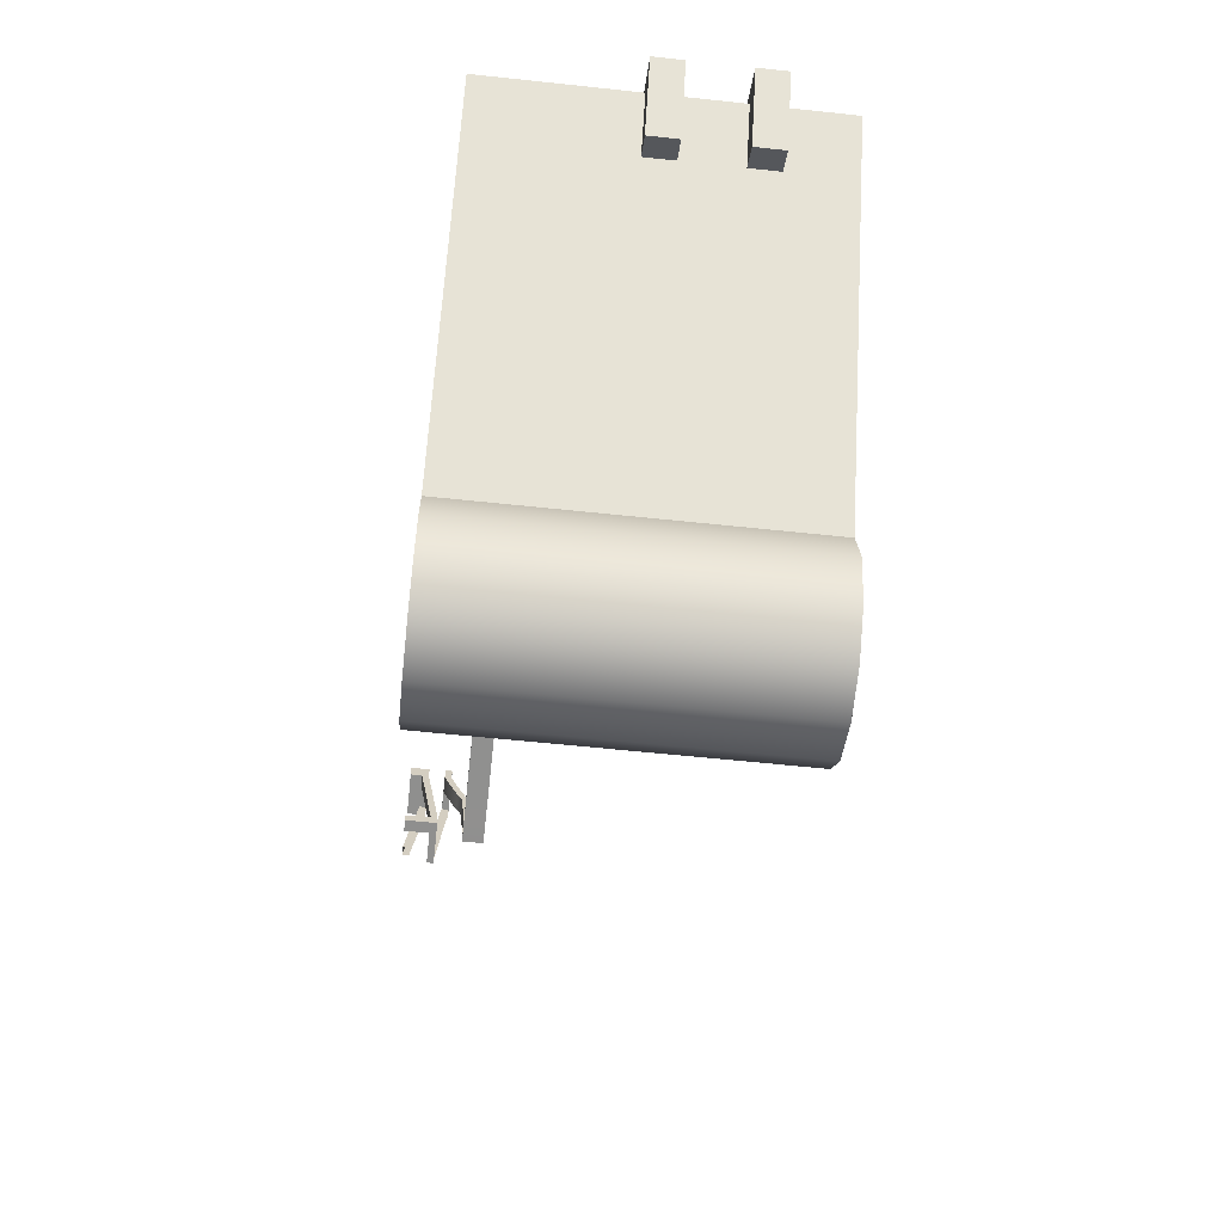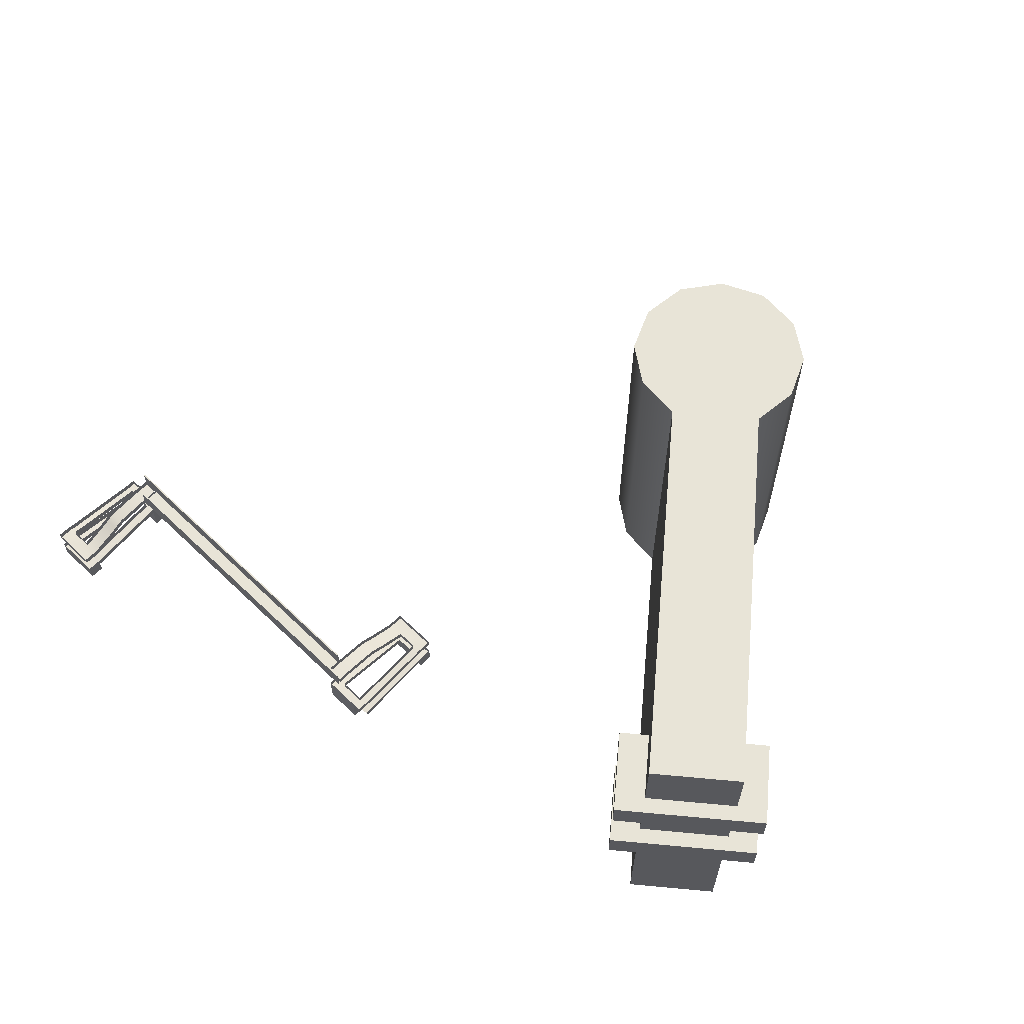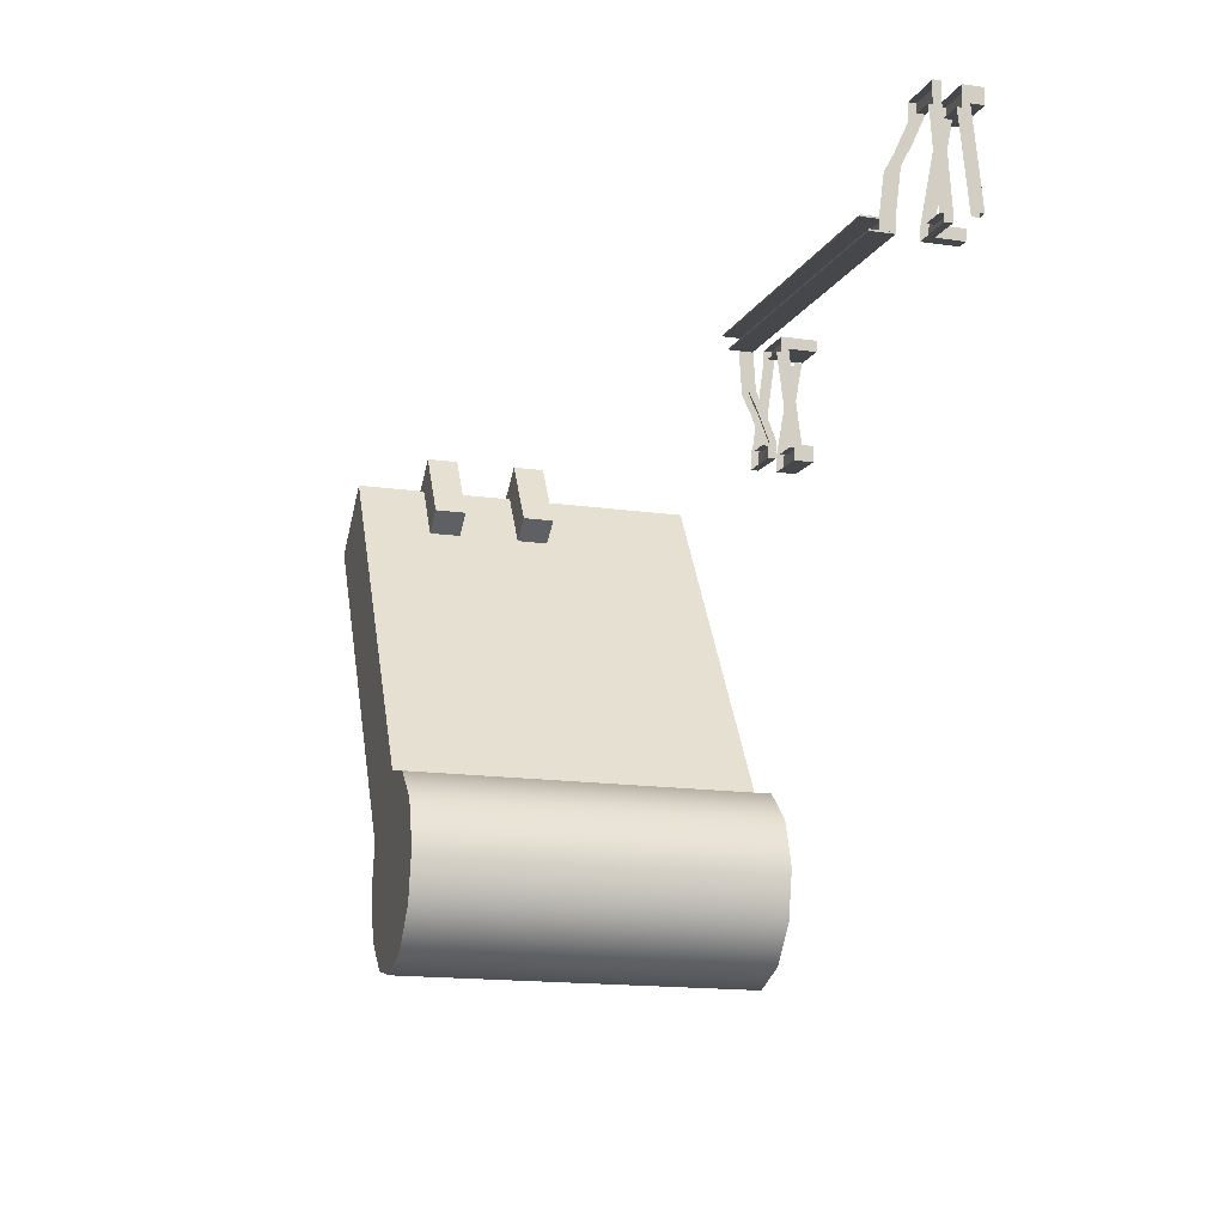
<metadata>
{"format":"obj","ext":"obj","renderer":"f3d","projection":"perspective","resolution":1024,"background":"white","views":[{"elev":-59.0,"azim":83.7,"up":"+Z"},{"elev":61.3,"azim":38.2,"up":"+Y"},{"elev":-16.6,"azim":-105.8,"up":"+Z"}]}
</metadata>
<code>
o UAQ
v -189.3 -0.1666 -88.79
v -194.8 -0.1666 -93.76
v -202 -0.1666 -95.33
v -209 -0.1666 -93.06
v -214 -0.1666 -87.58
v -215.6 -0.1666 -80.34
v -213.3 -0.1666 -73.29
v -207.8 -0.1666 -68.32
v -200.6 -0.1666 -66.75
v -188.6 -0.1666 -74.5
v -187 -0.1666 -81.74
v -189.3 52.91 -88.79
v -194.8 52.91 -93.76
v -202 52.91 -95.33
v -209 52.91 -93.06
v -214 52.91 -87.58
v -215.6 52.91 -80.34
v -213.3 52.91 -73.29
v -207.8 52.91 -68.32
v -200.6 52.91 -66.75
v -193.5 52.91 -69.02
v -188.6 52.91 -74.5
v -187 52.91 -81.74
v -165.9 52.91 -12.98
v -165.9 -0.1666 -12.98
v -159.9 -0.1666 -16.85
v -159.9 52.91 -16.85
v -153.9 -0.1666 -20.72
v -153.9 52.91 -20.72
v -155.7 37.71 -32.05
v -155.7 42.46 -32.05
v -148.7 42.46 -21.24
v -148.7 37.71 -21.24
v -175.5 37.71 -19.27
v -175.5 42.46 -19.27
v -168.6 42.46 -8.456
v -168.6 37.71 -8.456
v -155.7 23.69 -32.05
v -155.7 28.45 -32.05
v -148.7 28.45 -21.24
v -148.7 23.69 -21.24
v -175.5 23.69 -19.27
v -175.5 28.45 -19.27
v -168.6 28.45 -8.456
v -168.6 23.69 -8.456
v -194.8 47.07 -93.76
v -189.3 47.07 -88.79
v -202 47.07 -95.33
v -209 47.07 -93.06
v -214 47.07 -87.58
v -215.6 47.07 -80.34
v -213.3 47.07 -73.29
v -207.8 47.07 -68.32
v -200.6 47.07 -66.75
v -187 47.07 -81.74
v -188.6 47.07 -74.5
v -165.9 47.07 -12.98
v -153.9 47.07 -20.72
v -159.9 47.07 -16.85
g Default
f 12 13 14 15 16 17 18 19 20 21 22 23
f 27 21 20 24
f 29 22 21 27
f 30 31 32 33
f 34 35 31 30
f 35 36 32 31
f 36 37 33 32
f 37 34 30 33
f 34 37 36 35
f 38 39 40 41
f 42 43 39 38
f 43 44 40 39
f 44 45 41 40
f 45 42 38 41
f 42 45 44 43
f 2 46 47 1
f 46 13 12 47
f 3 48 46 2
f 48 14 13 46
f 4 49 48 3
f 49 15 14 48
f 5 50 49 4
f 50 16 15 49
f 6 51 50 5
f 51 17 16 50
f 7 52 51 6
f 52 18 17 51
f 8 53 52 7
f 53 19 18 52
f 9 54 53 8
f 54 20 19 53
f 11 55 56 10
f 55 23 22 56
f 1 47 55 11
f 47 12 23 55
f 57 24 20 54
f 56 22 29 58
f 59 27 24 57
f 58 29 27 59
f 25 57 54 9
f 10 56 58 28
f 26 59 57 25
f 28 58 59 26
o Puente
v -229.8 9.219 -10.93
v -230.1 9.219 -7.97
v -278.2 9.219 -13.19
v -277.9 9.219 -16.15
v -229.8 9.748 -10.93
v -277.9 9.748 -16.15
v -278.2 9.748 -13.19
v -230.1 9.748 -7.97
v -229.8 9.748 -10.69
v -229.8 9.219 -10.69
v -230.1 9.748 -8.207
v -230.1 9.219 -8.207
v -277.9 9.219 -15.91
v -277.9 9.748 -15.91
v -278.1 9.219 -13.42
v -278.1 9.748 -13.42
v -277.9 12.65 -16.15
v -277.9 12.65 -15.91
v -229.8 12.65 -10.69
v -229.8 12.65 -10.93
v -278.1 12.65 -13.42
v -278.2 12.65 -13.19
v -230.1 12.65 -7.97
v -230.1 12.65 -8.207
v -279.4 9.219 -16.34
v -279.4 9.219 -16.1
v -279.4 9.748 -16.1
v -279.4 9.748 -16.34
v -279.7 9.219 -13.62
v -279.7 9.219 -13.38
v -279.7 9.748 -13.38
v -279.7 9.748 -13.62
v -279.4 12.65 -16.34
v -279.4 12.65 -16.1
v -279.7 12.65 -13.62
v -279.7 12.65 -13.38
v -282.2 9.219 -16.64
v -282.2 9.219 -16.4
v -282.2 9.748 -16.4
v -282.2 9.748 -16.64
v -282.2 12.65 -16.64
v -282.2 12.65 -16.4
v -227.2 9.748 -7.892
v -227.2 9.748 -7.655
v -227.2 9.219 -7.655
v -227.2 9.219 -7.892
v -227.2 12.65 -7.655
v -227.2 12.65 -7.892
g Default
f 64 60 63 65
f 66 62 61 67
f 64 68 69 60
f 68 70 71 69
f 60 69 72 63
f 69 71 74 72
f 71 61 62 74
f 73 75 70 68
f 79 64 65 76
f 77 73 68 78
f 78 68 64 79
f 83 70 75 80
f 81 66 67 82
f 76 77 78 79
f 80 81 82 83
f 87 65 63 84
f 84 63 72 85
f 88 74 62 89
f 89 62 66 90
f 93 77 76 92
f 92 76 65 87
f 86 73 77 93
f 95 81 80 94
f 94 80 75 91
f 90 66 81 95
f 91 75 73 86
f 85 72 74 88
f 88 89 90 91
f 94 91 90 95
f 91 86 85 88
f 99 87 84 96
f 96 84 85 97
f 97 85 86 98
f 101 93 92 100
f 100 92 87 99
f 98 86 93 101
f 96 97 98 99
f 100 99 98 101
f 105 71 70 102
f 103 67 61 104
f 104 61 71 105
f 107 83 82 106
f 106 82 67 103
f 102 70 83 107
f 102 103 104 105
f 106 103 102 107
o Escaleras
v -279.5 9.143 -16.09
v -279.7 9.143 -13.47
v -282.5 9.143 -13.76
v -282.2 9.143 -16.39
v -283.1 8.599 -7.965
v -280.4 8.599 -7.67
v -283.2 7.889 -6.593
v -280.5 7.889 -6.298
v -283.4 7.316 -5.486
v -280.6 7.316 -5.19
v -283.8 5.473 -1.133
v -281.1 5.473 -0.8371
v -284.1 5.504 1.304
v -281.4 5.504 1.6
v -287.1 5.473 -1.485
v -287.3 5.504 0.9522
v -288.6 5.473 -1.651
v -288.9 5.504 0.7864
v -286.9 5.201 -2.751
v -288.5 5.201 -2.916
v -285.6 3.886 -14.91
v -287.1 3.886 -15.08
v -285.4 3.886 -16.54
v -287 3.886 -16.71
v -281.7 3.886 -14.48
v -281.5 3.886 -16.12
v -279.7 3.886 -14.27
v -279.5 3.886 -15.9
v -283.1 1.71 -0.9427
v -281.2 1.71 -0.7307
v -283.4 1.71 1.34
v -281.4 1.71 1.552
v -287.1 1.71 -1.369
v -287.3 1.71 0.9129
v -288.6 1.71 -1.534
v -288.8 1.71 0.7484
v -285.6 -0.2091 -14.86
v -287.1 -0.2091 -15.02
v -282.2 10.26 -16.39
v -282.5 10.26 -13.76
v -283.1 9.718 -7.965
v -283.2 9.007 -6.593
v -283.4 8.434 -5.486
v -283.8 6.592 -1.133
v -287.1 6.592 -1.485
v -286.9 6.32 -2.751
v -285.6 5.005 -14.91
v -281.7 5.005 -14.48
v -283.1 2.829 -0.9427
v -287.1 2.829 -1.369
v -285.6 0.9092 -14.86
v -279.7 10.26 -13.47
v -279.5 10.26 -16.09
v -280.4 9.718 -7.67
v -280.5 9.007 -6.298
v -280.6 8.434 -5.19
v -281.1 6.592 -0.8371
v -281.4 6.622 1.6
v -284.1 6.622 1.304
v -287.3 6.622 0.9522
v -288.9 6.622 0.7864
v -288.6 6.592 -1.651
v -288.5 6.32 -2.916
v -287.1 5.005 -15.08
v -287 5.005 -16.71
v -285.4 5.005 -16.54
v -281.5 5.005 -16.12
v -279.5 5.005 -15.9
v -279.7 5.005 -14.27
v -281.2 2.829 -0.7307
v -281.4 2.829 1.552
v -283.4 2.829 1.34
v -287.3 2.829 0.9129
v -288.8 2.829 0.7484
v -288.6 2.829 -1.534
v -287.1 0.9092 -15.02
v -279.5 9.143 -16.09
v -282.2 9.143 -16.39
v -282.5 9.143 -13.76
v -279.7 9.143 -13.47
v -283.1 8.599 -7.965
v -280.4 8.599 -7.67
v -283.2 7.889 -6.593
v -280.5 7.889 -6.298
v -283.4 7.316 -5.486
v -280.6 7.316 -5.19
v -283.8 5.473 -1.133
v -281.1 5.473 -0.8371
v -284.1 5.504 1.304
v -281.4 5.504 1.6
v -287.1 5.473 -1.485
v -287.3 5.504 0.9522
v -288.6 5.473 -1.651
v -288.9 5.504 0.7864
v -286.9 5.201 -2.751
v -288.5 5.201 -2.916
v -285.6 3.886 -14.91
v -287.1 3.886 -15.08
v -285.4 3.886 -16.54
v -287 3.886 -16.71
v -281.7 3.886 -14.48
v -281.5 3.886 -16.12
v -279.7 3.886 -14.27
v -279.5 3.886 -15.9
v -283.1 1.71 -0.9427
v -281.2 1.71 -0.7307
v -283.4 1.71 1.34
v -281.4 1.71 1.552
v -287.1 1.71 -1.369
v -287.3 1.71 0.9129
v -288.6 1.71 -1.534
v -288.8 1.71 0.7484
v -285.6 -0.2091 -14.86
v -287.1 -0.2091 -15.02
v -282.5 10.26 -13.76
v -282.2 10.26 -16.39
v -283.1 9.718 -7.965
v -283.2 9.007 -6.593
v -283.4 8.434 -5.486
v -283.8 6.592 -1.133
v -287.1 6.592 -1.485
v -286.9 6.32 -2.751
v -285.6 5.005 -14.91
v -281.7 5.005 -14.48
v -283.1 2.829 -0.9427
v -287.1 2.829 -1.369
v -285.6 0.9092 -14.86
v -279.5 10.26 -16.09
v -279.7 10.26 -13.47
v -280.4 9.718 -7.67
v -280.5 9.007 -6.298
v -280.6 8.434 -5.19
v -281.1 6.592 -0.8371
v -281.4 6.622 1.6
v -284.1 6.622 1.304
v -287.3 6.622 0.9522
v -288.9 6.622 0.7864
v -288.6 6.592 -1.651
v -288.5 6.32 -2.916
v -287.1 5.005 -15.08
v -287 5.005 -16.71
v -285.4 5.005 -16.54
v -281.5 5.005 -16.12
v -279.5 5.005 -15.9
v -279.7 5.005 -14.27
v -281.2 2.829 -0.7307
v -281.4 2.829 1.552
v -283.4 2.829 1.34
v -287.3 2.829 0.9129
v -288.8 2.829 0.7484
v -288.6 2.829 -1.534
v -287.1 0.9092 -15.02
v -230.1 9.143 -8.387
v -229.8 9.143 -10.61
v -227.1 9.143 -10.32
v -227.4 9.143 -8.091
v -226.5 8.599 -16.11
v -229.2 8.599 -16.41
v -226.3 7.889 -17.48
v -229.1 7.889 -17.78
v -226.2 7.316 -18.59
v -228.9 7.316 -18.89
v -225.7 5.473 -22.95
v -228.5 5.473 -23.24
v -225.5 5.504 -25.38
v -228.2 5.504 -25.68
v -222.5 5.473 -22.59
v -222.2 5.504 -25.03
v -221 5.473 -22.43
v -220.7 5.504 -24.86
v -222.6 5.201 -21.33
v -221.1 5.201 -21.16
v -224 3.886 -9.165
v -222.4 3.886 -9
v -224.1 3.886 -7.533
v -222.6 3.886 -7.367
v -227.9 3.886 -9.595
v -228.1 3.886 -7.962
v -229.9 3.886 -9.807
v -230 3.886 -8.174
v -226.4 1.71 -23.14
v -228.4 1.71 -23.35
v -226.2 1.71 -25.42
v -228.1 1.71 -25.63
v -222.5 1.71 -22.71
v -222.3 1.71 -24.99
v -221 1.71 -22.54
v -220.7 1.71 -24.83
v -224 -0.2091 -9.222
v -222.5 -0.2091 -9.057
v -227.4 10.26 -8.091
v -227.1 10.26 -10.32
v -226.5 9.718 -16.11
v -226.3 9.007 -17.48
v -226.2 8.434 -18.59
v -225.7 6.592 -22.95
v -222.5 6.592 -22.59
v -222.6 6.32 -21.33
v -224 5.005 -9.165
v -227.9 5.005 -9.595
v -226.4 2.829 -23.14
v -222.5 2.829 -22.71
v -224 0.9092 -9.222
v -229.8 10.26 -10.61
v -230.1 10.26 -8.387
v -229.2 9.718 -16.41
v -229.1 9.007 -17.78
v -228.9 8.434 -18.89
v -228.5 6.592 -23.24
v -228.2 6.622 -25.68
v -225.5 6.622 -25.38
v -222.2 6.622 -25.03
v -220.7 6.622 -24.86
v -221 6.592 -22.43
v -221.1 6.32 -21.16
v -222.4 5.005 -9
v -222.6 5.005 -7.367
v -224.1 5.005 -7.533
v -228.1 5.005 -7.962
v -230 5.005 -8.174
v -229.9 5.005 -9.807
v -228.4 2.829 -23.35
v -228.1 2.829 -25.63
v -226.2 2.829 -25.42
v -222.3 2.829 -24.99
v -220.7 2.829 -24.83
v -221 2.829 -22.54
v -222.5 0.9092 -9.057
v -230.1 9.143 -8.387
v -227.4 9.143 -8.091
v -227.1 9.143 -10.32
v -229.8 9.143 -10.61
v -226.5 8.599 -16.11
v -229.2 8.599 -16.41
v -226.3 7.889 -17.48
v -229.1 7.889 -17.78
v -226.2 7.316 -18.59
v -228.9 7.316 -18.89
v -225.7 5.473 -22.95
v -228.5 5.473 -23.24
v -225.5 5.504 -25.38
v -228.2 5.504 -25.68
v -222.5 5.473 -22.59
v -222.2 5.504 -25.03
v -221 5.473 -22.43
v -220.7 5.504 -24.86
v -222.6 5.201 -21.33
v -221.1 5.201 -21.16
v -224 3.886 -9.165
v -222.4 3.886 -9
v -224.1 3.886 -7.533
v -222.6 3.886 -7.367
v -227.9 3.886 -9.595
v -228.1 3.886 -7.962
v -229.9 3.886 -9.807
v -230 3.886 -8.174
v -226.4 1.71 -23.14
v -228.4 1.71 -23.35
v -226.2 1.71 -25.42
v -228.1 1.71 -25.63
v -222.5 1.71 -22.71
v -222.3 1.71 -24.99
v -221 1.71 -22.54
v -220.7 1.71 -24.83
v -224 -0.2091 -9.222
v -222.5 -0.2091 -9.057
v -227.1 10.26 -10.32
v -227.4 10.26 -8.091
v -226.5 9.718 -16.11
v -226.3 9.007 -17.48
v -226.2 8.434 -18.59
v -225.7 6.592 -22.95
v -222.5 6.592 -22.59
v -222.6 6.32 -21.33
v -224 5.005 -9.165
v -227.9 5.005 -9.595
v -226.4 2.829 -23.14
v -222.5 2.829 -22.71
v -224 0.9092 -9.222
v -230.1 10.26 -8.387
v -229.8 10.26 -10.61
v -229.2 9.718 -16.41
v -229.1 9.007 -17.78
v -228.9 8.434 -18.89
v -228.5 6.592 -23.24
v -228.2 6.622 -25.68
v -225.5 6.622 -25.38
v -222.2 6.622 -25.03
v -220.7 6.622 -24.86
v -221 6.592 -22.43
v -221.1 6.32 -21.16
v -222.4 5.005 -9
v -222.6 5.005 -7.367
v -224.1 5.005 -7.533
v -228.1 5.005 -7.962
v -230 5.005 -8.174
v -229.9 5.005 -9.807
v -228.4 2.829 -23.35
v -228.1 2.829 -25.63
v -226.2 2.829 -25.42
v -222.3 2.829 -24.99
v -220.7 2.829 -24.83
v -221 2.829 -22.54
v -222.5 0.9092 -9.057
v -281.7 -0.1638 -14.48
v -281.5 -0.1638 -16.12
v -279.5 -0.1638 -15.9
v -279.7 -0.1638 -14.27
v -224 -0.2696 -9.165
v -224.1 -0.2696 -7.533
v -228.1 -0.2696 -7.962
v -227.9 -0.2696 -9.595
v -230 -0.2696 -8.174
v -229.9 -0.2696 -9.807
v -283.1 -0.1789 -0.9427
v -281.2 -0.1789 -0.7307
v -281.4 -0.1789 1.552
v -283.4 -0.1789 1.34
v -287.3 -0.1789 0.9129
v -287.1 -0.1789 -1.369
v -288.8 -0.1789 0.7484
v -288.6 -0.1789 -1.534
v -226.4 -0.0429 -23.14
v -228.4 -0.0429 -23.35
v -228.1 -0.0429 -25.63
v -226.2 -0.0429 -25.42
v -222.3 -0.0429 -24.99
v -222.5 -0.0429 -22.71
v -220.7 -0.0429 -24.83
v -221 -0.0429 -22.54
g Default
f 221 218 258 259
f 218 219 257 258
f 219 217 256 257
f 217 214 255 256
f 214 215 254 255
f 215 213 253 254
f 213 210 252 253
f 210 211 251 252
f 211 209 250 251
f 209 206 249 250
f 206 207 248 249
f 207 205 247 248
f 205 203 246 247
f 203 200 245 246
f 200 201 244 245
f 201 199 243 244
f 199 196 242 243
f 196 197 241 242
f 197 195 240 241
f 195 193 239 240
f 193 191 238 239
f 191 189 237 238
f 189 187 236 237
f 187 184 235 236
f 216 220 234 233
f 212 216 233 232
f 208 212 232 231
f 204 208 231 230
f 202 204 230 229
f 198 202 229 228
f 194 198 228 227
f 192 194 227 226
f 190 192 226 225
f 188 190 225 224
f 186 188 224 222
f 185 186 222 223
f 216 220 221 218
f 216 218 219 217
f 212 216 217 214
f 212 214 215 213
f 208 212 213 210
f 208 210 211 209
f 204 208 209 206
f 204 206 207 205
f 202 204 205 203
f 198 202 203 200
f 198 200 201 199
f 194 198 199 196
f 194 196 197 195
f 192 194 195 193
f 190 192 193 191
f 188 190 191 189
f 186 188 189 187
f 184 185 186 187
f 185 184 108 111
f 108 109 110 111
f 110 109 113 112
f 112 113 115 114
f 114 115 117 116
f 116 117 119 118
f 118 119 121 120
f 118 120 123 122
f 122 123 125 124
f 122 124 127 126
f 126 127 129 128
f 128 129 131 130
f 128 130 133 132
f 132 134 137 136
f 221 220 144 145
f 140 142 145 144
f 223 222 147 146
f 185 223 146 111
f 111 146 147 110
f 222 224 148 147
f 110 147 148 112
f 224 225 149 148
f 112 148 149 114
f 225 226 150 149
f 114 149 150 116
f 226 227 151 150
f 116 150 151 118
f 227 228 152 151
f 118 151 152 122
f 228 229 153 152
f 122 152 153 126
f 229 230 154 153
f 126 153 154 128
f 230 231 155 154
f 128 154 155 132
f 231 232 156 155
f 132 155 156 136
f 232 233 157 156
f 136 156 157 140
f 234 220 144 158
f 233 234 158 157
f 140 157 158 144
f 235 184 108 160
f 236 235 160 159
f 109 159 160 108
f 237 236 159 161
f 113 161 159 109
f 238 237 161 162
f 115 162 161 113
f 239 238 162 163
f 117 163 162 115
f 240 239 163 164
f 119 164 163 117
f 241 240 164 165
f 121 165 164 119
f 242 241 165 166
f 120 166 165 121
f 243 242 166 167
f 123 167 166 120
f 244 243 167 168
f 125 168 167 123
f 245 244 168 169
f 124 169 168 125
f 246 245 169 170
f 127 170 169 124
f 247 246 170 171
f 129 171 170 127
f 248 247 171 172
f 131 172 171 129
f 249 248 172 173
f 130 173 172 131
f 250 249 173 174
f 133 174 173 130
f 251 250 174 175
f 135 175 174 133
f 252 251 175 176
f 134 176 175 135
f 253 252 176 177
f 137 177 176 134
f 254 253 177 178
f 139 178 177 137
f 255 254 178 179
f 138 179 178 139
f 256 255 179 180
f 141 180 179 138
f 257 256 180 181
f 143 181 180 141
f 258 257 181 182
f 142 182 181 143
f 259 258 182 183
f 221 259 183 145
f 145 183 182 142
f 373 370 410 411
f 370 371 409 410
f 371 369 408 409
f 369 366 407 408
f 366 367 406 407
f 367 365 405 406
f 365 362 404 405
f 362 363 403 404
f 363 361 402 403
f 361 358 401 402
f 358 359 400 401
f 359 357 399 400
f 357 355 398 399
f 355 352 397 398
f 352 353 396 397
f 353 351 395 396
f 351 348 394 395
f 348 349 393 394
f 349 347 392 393
f 347 345 391 392
f 345 343 390 391
f 343 341 389 390
f 341 339 388 389
f 339 336 387 388
f 368 372 386 385
f 364 368 385 384
f 360 364 384 383
f 356 360 383 382
f 354 356 382 381
f 350 354 381 380
f 346 350 380 379
f 344 346 379 378
f 342 344 378 377
f 340 342 377 376
f 338 340 376 374
f 337 338 374 375
f 368 372 373 370
f 368 370 371 369
f 364 368 369 366
f 364 366 367 365
f 360 364 365 362
f 360 362 363 361
f 356 360 361 358
f 356 358 359 357
f 354 356 357 355
f 350 354 355 352
f 350 352 353 351
f 346 350 351 348
f 346 348 349 347
f 344 346 347 345
f 342 344 345 343
f 340 342 343 341
f 338 340 341 339
f 336 337 338 339
f 337 336 260 263
f 260 261 262 263
f 262 261 265 264
f 264 265 267 266
f 266 267 269 268
f 268 269 271 270
f 270 271 273 272
f 270 272 275 274
f 274 275 277 276
f 274 276 279 278
f 278 279 281 280
f 280 281 283 282
f 284 286 289 288
f 373 372 296 297
f 292 294 297 296
f 375 374 299 298
f 337 375 298 263
f 263 298 299 262
f 374 376 300 299
f 262 299 300 264
f 376 377 301 300
f 264 300 301 266
f 377 378 302 301
f 266 301 302 268
f 378 379 303 302
f 268 302 303 270
f 379 380 304 303
f 270 303 304 274
f 380 381 305 304
f 274 304 305 278
f 381 382 306 305
f 278 305 306 280
f 382 383 307 306
f 280 306 307 284
f 383 384 308 307
f 284 307 308 288
f 384 385 309 308
f 288 308 309 292
f 386 372 296 310
f 385 386 310 309
f 292 309 310 296
f 387 336 260 312
f 388 387 312 311
f 261 311 312 260
f 389 388 311 313
f 265 313 311 261
f 390 389 313 314
f 267 314 313 265
f 391 390 314 315
f 269 315 314 267
f 392 391 315 316
f 271 316 315 269
f 393 392 316 317
f 273 317 316 271
f 394 393 317 318
f 272 318 317 273
f 395 394 318 319
f 275 319 318 272
f 396 395 319 320
f 277 320 319 275
f 397 396 320 321
f 276 321 320 277
f 398 397 321 322
f 279 322 321 276
f 399 398 322 323
f 281 323 322 279
f 400 399 323 324
f 283 324 323 281
f 401 400 324 325
f 282 325 324 283
f 402 401 325 326
f 285 326 325 282
f 403 402 326 327
f 287 327 326 285
f 404 403 327 328
f 286 328 327 287
f 405 404 328 329
f 289 329 328 286
f 406 405 329 330
f 291 330 329 289
f 407 406 330 331
f 290 331 330 291
f 408 407 331 332
f 293 332 331 290
f 409 408 332 333
f 295 333 332 293
f 410 409 333 334
f 294 334 333 295
f 411 410 334 335
f 373 411 335 297
f 297 335 334 294
f 415 134 132 412
f 412 132 133 413
f 413 133 135 414
f 414 135 134 415
f 412 413 414 415
f 419 284 280 416
f 416 280 282 417
f 417 282 285 418
f 421 286 284 419
f 418 285 287 420
f 420 287 286 421
f 416 417 418 419
f 419 418 420 421
f 422 136 137 423
f 423 137 139 424
f 424 139 138 425
f 427 140 136 422
f 425 138 141 426
f 429 142 140 427
f 426 141 143 428
f 428 143 142 429
f 422 423 424 425
f 422 425 426 427
f 427 426 428 429
f 430 288 289 431
f 431 289 291 432
f 432 291 290 433
f 435 292 288 430
f 433 290 293 434
f 437 294 292 435
f 434 293 295 436
f 436 295 294 437
f 430 431 432 433
f 430 433 434 435
f 435 434 436 437

</code>
